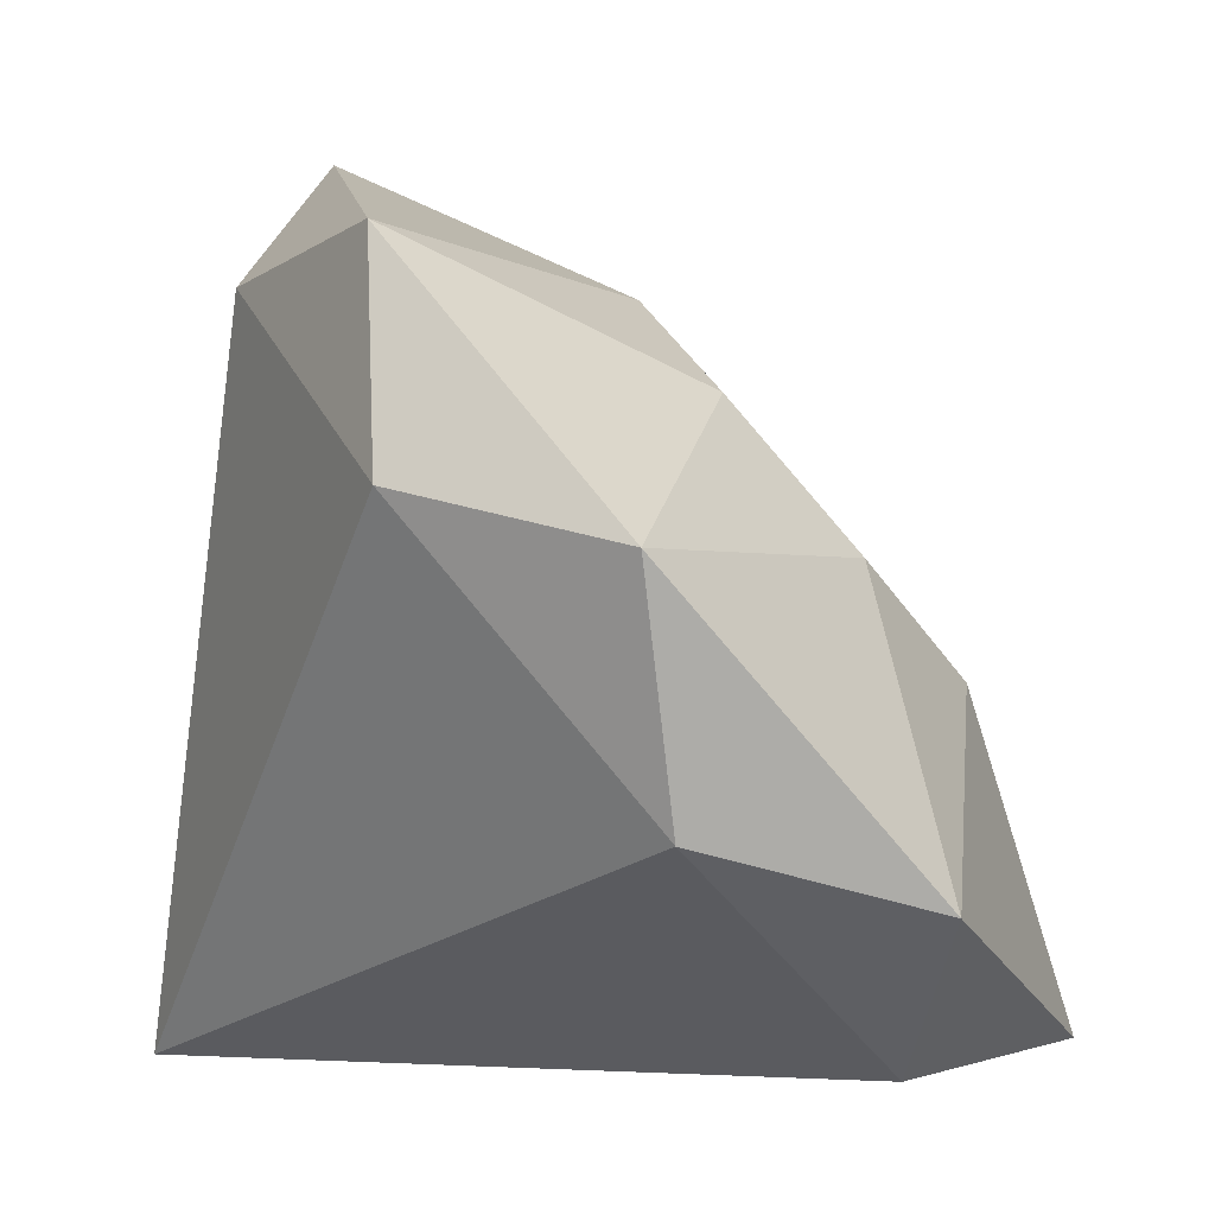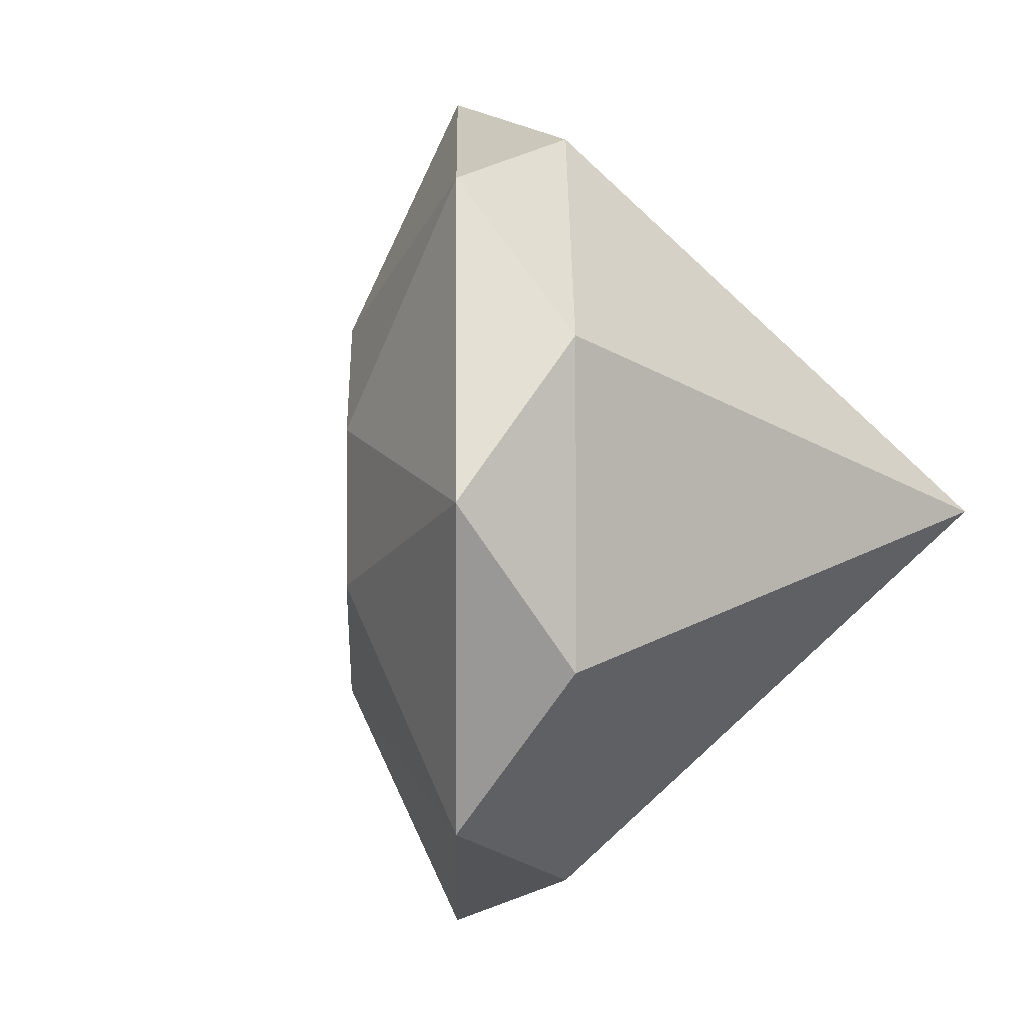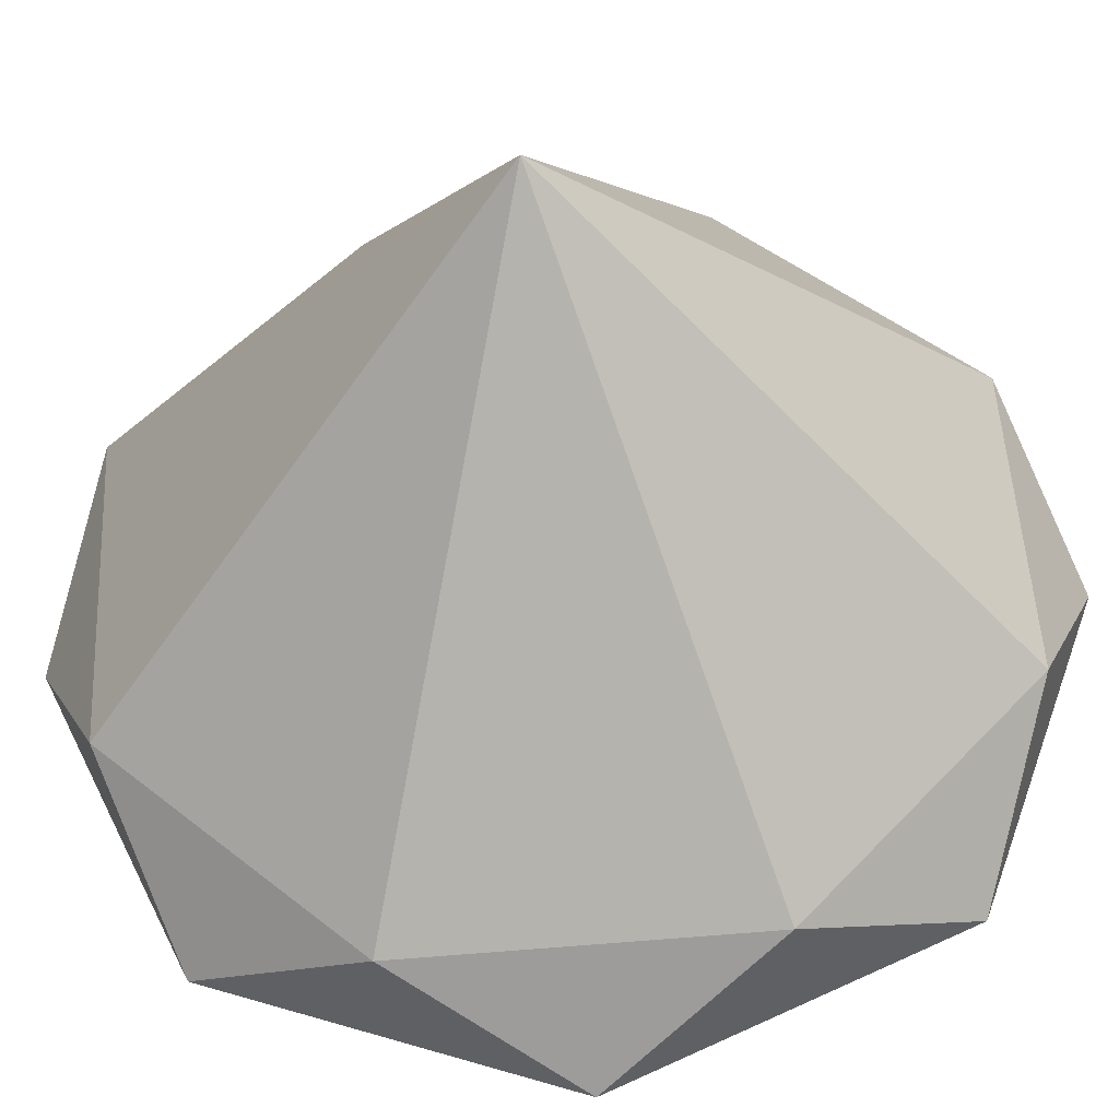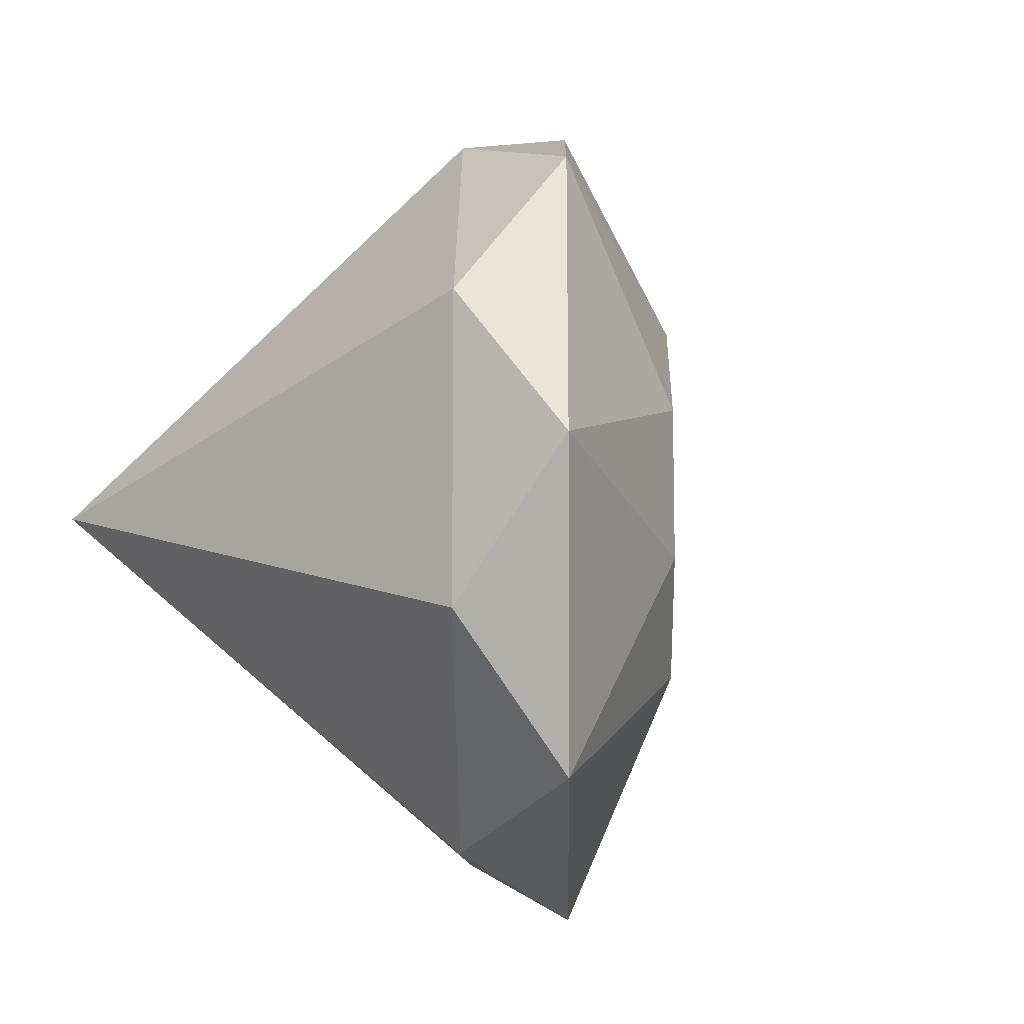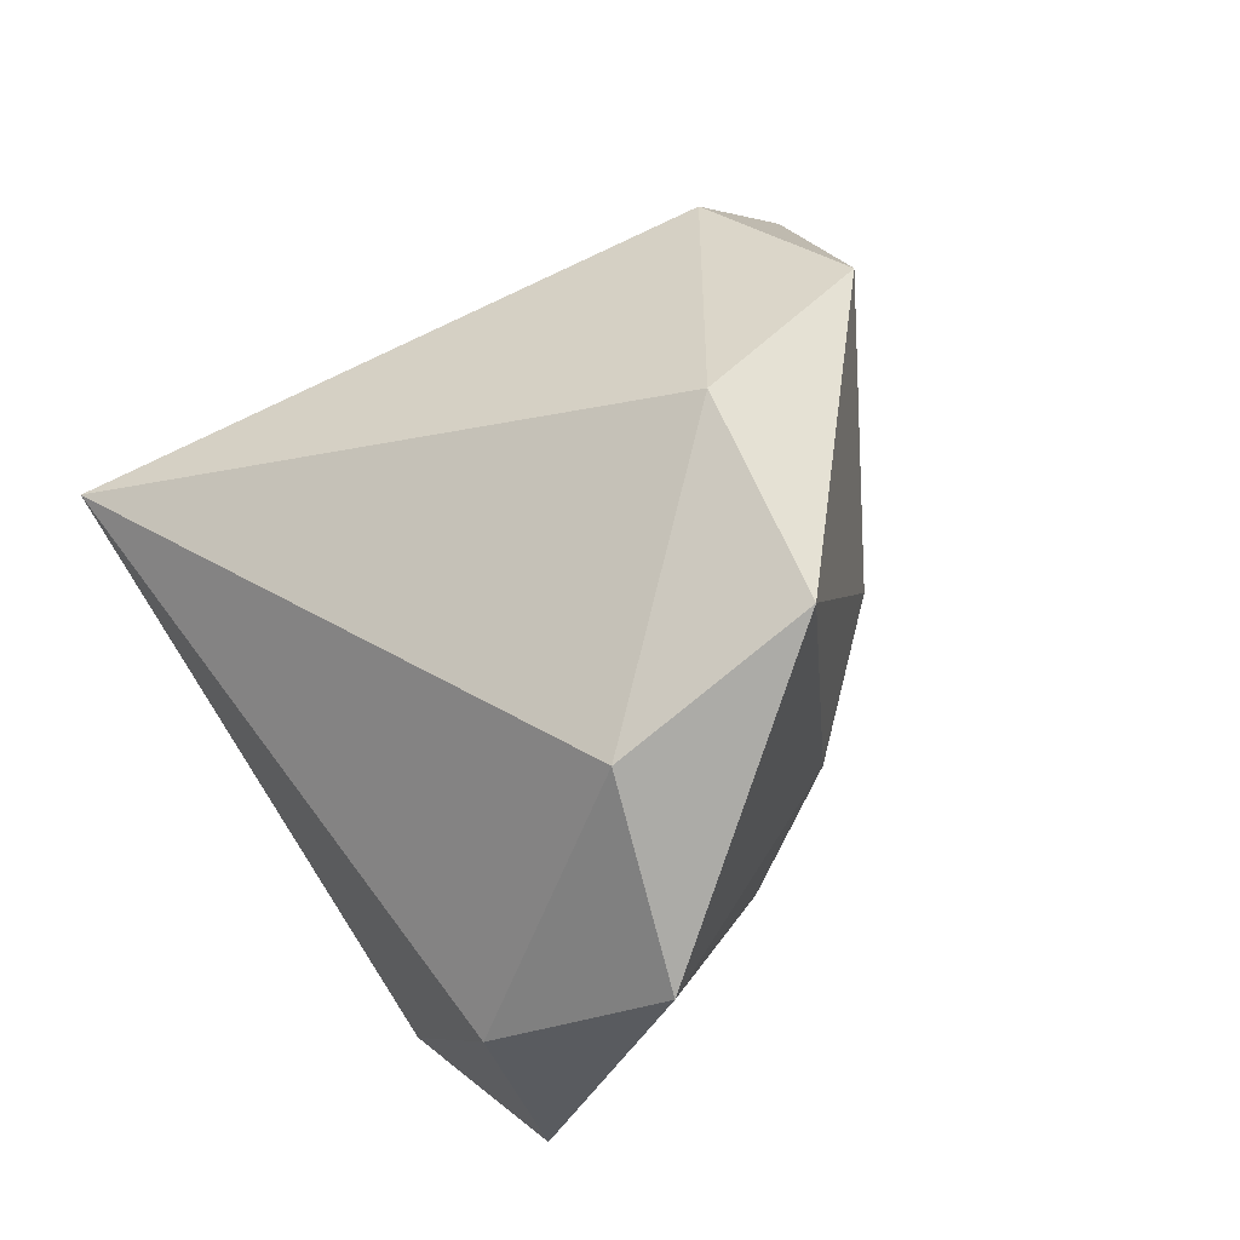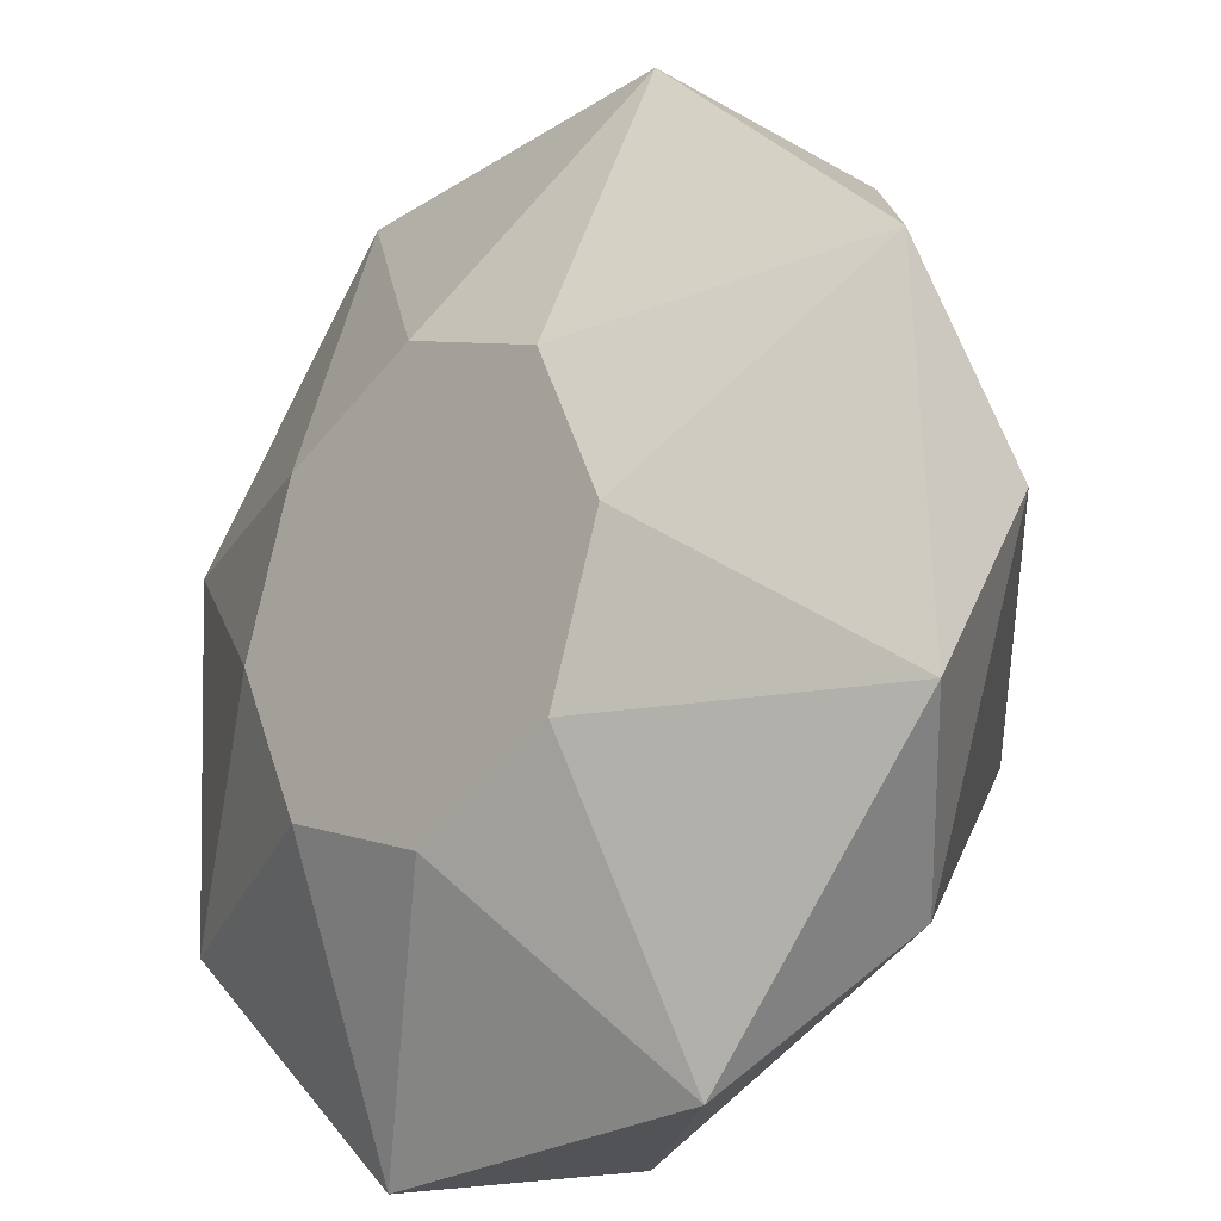
<metadata>
{"format":"obj","ext":"obj","renderer":"f3d","projection":"perspective","resolution":1024,"background":"white","views":[{"elev":-3.5,"azim":-173.9,"up":"+Y"},{"elev":-1.0,"azim":-41.2,"up":"+Z"},{"elev":-79.8,"azim":94.5,"up":"+Y"},{"elev":-10.7,"azim":140.9,"up":"+Z"},{"elev":-54.5,"azim":119.8,"up":"+Z"},{"elev":51.0,"azim":-17.1,"up":"+Y"}]}
</metadata>
<code>
o group_0_ID4
v -0.5467 0.2491 0.06783
v -0.5426 0.1049 0.2714
v -0.6151 0.01894 -2.6e-05
v -0.6151 0.01894 -2.6e-05
v -0.5426 0.1049 0.2714
v -0.5467 0.2491 0.06783
v -0.6151 0.01894 -2.6e-05
v -0.5467 0.2491 0.06783
v -0.5426 0.1049 0.2714
v -0.5467 0.2491 0.06783
v -0.6151 0.01894 -2.6e-05
v -0.5467 0.2491 -0.06788
v -0.5467 0.2491 -0.06788
v -0.6151 0.01894 -2.6e-05
v -0.5467 0.2491 0.06783
v -0.5467 0.2491 -0.06788
v -0.4849 0.3225 0.1638
v -0.5426 0.1049 0.2714
v -0.5467 0.2491 0.06783
v -0.5467 0.2491 0.06783
v -0.5426 0.1049 0.2714
v -0.4849 0.3225 0.1638
v -0.4849 0.3225 0.1638
v -0.6151 0.01894 -2.6e-05
v -0.5426 0.1049 0.2714
v -0.5054 0.000119 0.1357
v -0.5054 0.000119 0.1357
v -0.5426 0.1049 0.2714
v -0.6151 0.01894 -2.6e-05
v -0.5054 0.000119 0.1357
v -0.4849 0.3225 -0.1638
v -0.5467 0.2491 0.06783
v -0.5467 0.2491 -0.06788
v -0.4849 0.3225 0.1638
v -0.3975 0.4263 -0.1638
v -0.3975 0.4263 0.1638
v -0.3357 0.4997 -0.06788
v -0.3357 0.4997 0.06783
v -0.3357 0.4997 0.06783
v -0.3357 0.4997 -0.06788
v -0.3975 0.4263 0.1638
v -0.3975 0.4263 -0.1638
v -0.4849 0.3225 0.1638
v -0.4849 0.3225 -0.1638
v -0.5467 0.2491 0.06783
v -0.5467 0.2491 -0.06788
v -0.3975 0.4263 0.1638
v -0.3357 0.4997 0.06783
v -0.4849 0.3225 -0.1638
v -0.3975 0.4263 -0.1638
v -0.3357 0.4997 -0.06788
v -0.5467 0.2491 -0.06788
v -0.6151 0.01894 -2.6e-05
v -0.5426 0.1049 -0.2715
v -0.5426 0.1049 -0.2715
v -0.6151 0.01894 -2.6e-05
v -0.5467 0.2491 -0.06788
v -0.5426 0.1049 -0.2715
v -0.3678 0.3125 0.3838
v -0.5426 0.1049 0.2714
v -0.4849 0.3225 0.1638
v -0.4849 0.3225 0.1638
v -0.5426 0.1049 0.2714
v -0.3678 0.3125 0.3838
v -0.3678 0.3125 0.3838
v -0.5054 0.000119 -0.1357
v -0.6151 0.01894 -2.6e-05
v -0.5054 0.000119 0.1357
v -0.5054 0.000119 0.1357
v -0.6151 0.01894 -2.6e-05
v -0.5054 0.000119 -0.1357
v -0.5054 0.000119 -0.1357
v -0.5054 0.000119 0.1357
v -0.5426 0.1049 0.2714
v -0.3818 0.1469 0.3276
v -0.3818 0.1469 0.3276
v -0.5426 0.1049 0.2714
v -0.5054 0.000119 0.1357
v -0.3818 0.1469 0.3276
v -0.193 0.5202 0.2714
v -0.3975 0.4263 0.1638
v -0.3357 0.4997 0.06783
v -0.3357 0.4997 0.06783
v -0.3975 0.4263 0.1638
v -0.193 0.5202 0.2714
v -0.193 0.5202 0.2714
v -0.3975 0.4263 0.1638
v -0.3678 0.3125 0.3838
v -0.4849 0.3225 0.1638
v -0.4849 0.3225 0.1638
v -0.3678 0.3125 0.3838
v -0.3975 0.4263 0.1638
v -0.4849 0.3225 -0.1638
v -0.5467 0.2491 -0.06788
v -0.5426 0.1049 -0.2715
v -0.5426 0.1049 -0.2715
v -0.5467 0.2491 -0.06788
v -0.4849 0.3225 -0.1638
v -0.3975 0.4263 -0.1638
v -0.4849 0.3225 -0.1638
v -0.3678 0.3125 -0.3839
v -0.3678 0.3125 -0.3839
v -0.4849 0.3225 -0.1638
v -0.3975 0.4263 -0.1638
v -0.3678 0.3125 -0.3839
v -0.193 0.5202 -0.2715
v -0.3357 0.4997 -0.06788
v -0.3975 0.4263 -0.1638
v -0.3975 0.4263 -0.1638
v -0.3357 0.4997 -0.06788
v -0.193 0.5202 -0.2715
v -0.193 0.5202 -0.2715
v -0.1205 0.6062 -2.6e-05
v -0.3357 0.4997 0.06783
v -0.3357 0.4997 -0.06788
v -0.3357 0.4997 -0.06788
v -0.3357 0.4997 0.06783
v -0.1205 0.6062 -2.6e-05
v -0.1205 0.6062 -2.6e-05
v -0.5426 0.1049 -0.2715
v -0.6151 0.01894 -2.6e-05
v -0.5054 0.000119 -0.1357
v -0.5054 0.000119 -0.1357
v -0.6151 0.01894 -2.6e-05
v -0.5426 0.1049 -0.2715
v -0.3678 0.3125 0.3838
v -0.3818 0.1469 0.3276
v -0.5426 0.1049 0.2714
v -0.5426 0.1049 0.2714
v -0.3818 0.1469 0.3276
v -0.3678 0.3125 0.3838
v -0.5054 0.000119 -0.1357
v -0.5054 0.000119 0.1357
v -0.000785 0.00347 -2.6e-05
v -0.000785 0.00347 -2.6e-05
v -0.5054 0.000119 0.1357
v -0.5054 0.000119 -0.1357
v -0.000785 0.00347 -2.6e-05
v -0.000785 0.00347 -2.6e-05
v -0.5054 0.000119 0.1357
v -0.3818 0.1469 0.3276
v -0.3818 0.1469 0.3276
v -0.5054 0.000119 0.1357
v -0.000785 0.00347 -2.6e-05
v -0.193 0.5202 0.2714
v -0.3678 0.3125 0.3838
v -0.3975 0.4263 0.1638
v -0.3975 0.4263 0.1638
v -0.3678 0.3125 0.3838
v -0.193 0.5202 0.2714
v -0.1205 0.6062 -2.6e-05
v -0.193 0.5202 0.2714
v -0.3357 0.4997 0.06783
v -0.3357 0.4997 0.06783
v -0.193 0.5202 0.2714
v -0.1205 0.6062 -2.6e-05
v -0.3678 0.3125 -0.3839
v -0.4849 0.3225 -0.1638
v -0.5426 0.1049 -0.2715
v -0.5426 0.1049 -0.2715
v -0.4849 0.3225 -0.1638
v -0.3678 0.3125 -0.3839
v -0.193 0.5202 -0.2715
v -0.3975 0.4263 -0.1638
v -0.3678 0.3125 -0.3839
v -0.3678 0.3125 -0.3839
v -0.3975 0.4263 -0.1638
v -0.193 0.5202 -0.2715
v -0.1205 0.6062 -2.6e-05
v -0.3357 0.4997 -0.06788
v -0.193 0.5202 -0.2715
v -0.193 0.5202 -0.2715
v -0.3357 0.4997 -0.06788
v -0.1205 0.6062 -2.6e-05
v -0.3818 0.1469 -0.3277
v -0.5426 0.1049 -0.2715
v -0.5054 0.000119 -0.1357
v -0.5054 0.000119 -0.1357
v -0.5426 0.1049 -0.2715
v -0.3818 0.1469 -0.3277
v -0.3818 0.1469 -0.3277
v -0.3678 0.3125 0.3838
v -0.207 0.3545 0.3276
v -0.3818 0.1469 0.3276
v -0.3818 0.1469 0.3276
v -0.207 0.3545 0.3276
v -0.3678 0.3125 0.3838
v -0.207 0.3545 0.3276
v -0.000785 0.00347 -2.6e-05
v -0.3818 0.1469 -0.3277
v -0.5054 0.000119 -0.1357
v -0.5054 0.000119 -0.1357
v -0.3818 0.1469 -0.3277
v -0.000785 0.00347 -2.6e-05
v -0.207 0.3545 0.3276
v -0.000785 0.00347 -2.6e-05
v -0.3818 0.1469 0.3276
v -0.3818 0.1469 0.3276
v -0.000785 0.00347 -2.6e-05
v -0.207 0.3545 0.3276
v -0.193 0.5202 0.2714
v -0.207 0.3545 0.3276
v -0.3678 0.3125 0.3838
v -0.3678 0.3125 0.3838
v -0.207 0.3545 0.3276
v -0.193 0.5202 0.2714
v -0.1205 0.6062 -2.6e-05
v -0.08335 0.5013 0.1357
v -0.193 0.5202 0.2714
v -0.193 0.5202 0.2714
v -0.08335 0.5013 0.1357
v -0.1205 0.6062 -2.6e-05
v -0.08335 0.5013 0.1357
v -0.5426 0.1049 -0.2715
v -0.3818 0.1469 -0.3277
v -0.3678 0.3125 -0.3839
v -0.3678 0.3125 -0.3839
v -0.3818 0.1469 -0.3277
v -0.5426 0.1049 -0.2715
v -0.3678 0.3125 -0.3839
v -0.207 0.3545 -0.3277
v -0.193 0.5202 -0.2715
v -0.193 0.5202 -0.2715
v -0.207 0.3545 -0.3277
v -0.3678 0.3125 -0.3839
v -0.207 0.3545 -0.3277
v -0.193 0.5202 -0.2715
v -0.08335 0.5013 -0.1357
v -0.1205 0.6062 -2.6e-05
v -0.1205 0.6062 -2.6e-05
v -0.08335 0.5013 -0.1357
v -0.193 0.5202 -0.2715
v -0.08335 0.5013 -0.1357
v -0.3818 0.1469 -0.3277
v -0.000785 0.00347 -2.6e-05
v -0.207 0.3545 -0.3277
v -0.207 0.3545 -0.3277
v -0.000785 0.00347 -2.6e-05
v -0.3818 0.1469 -0.3277
v -0.08335 0.5013 0.1357
v -0.000785 0.00347 -2.6e-05
v -0.207 0.3545 0.3276
v -0.207 0.3545 0.3276
v -0.000785 0.00347 -2.6e-05
v -0.08335 0.5013 0.1357
v -0.08335 0.5013 0.1357
v -0.207 0.3545 0.3276
v -0.193 0.5202 0.2714
v -0.193 0.5202 0.2714
v -0.207 0.3545 0.3276
v -0.08335 0.5013 0.1357
v -0.08335 0.5013 -0.1357
v -0.08335 0.5013 0.1357
v -0.1205 0.6062 -2.6e-05
v -0.1205 0.6062 -2.6e-05
v -0.08335 0.5013 0.1357
v -0.08335 0.5013 -0.1357
v -0.3678 0.3125 -0.3839
v -0.3818 0.1469 -0.3277
v -0.207 0.3545 -0.3277
v -0.207 0.3545 -0.3277
v -0.3818 0.1469 -0.3277
v -0.3678 0.3125 -0.3839
v -0.207 0.3545 -0.3277
v -0.08335 0.5013 -0.1357
v -0.193 0.5202 -0.2715
v -0.193 0.5202 -0.2715
v -0.08335 0.5013 -0.1357
v -0.207 0.3545 -0.3277
v -0.08335 0.5013 -0.1357
v -0.207 0.3545 -0.3277
v -0.000785 0.00347 -2.6e-05
v -0.000785 0.00347 -2.6e-05
v -0.207 0.3545 -0.3277
v -0.08335 0.5013 -0.1357
v -0.08335 0.5013 -0.1357
v -0.000785 0.00347 -2.6e-05
v -0.08335 0.5013 0.1357
v -0.08335 0.5013 0.1357
v -0.000785 0.00347 -2.6e-05
v -0.08335 0.5013 -0.1357
f 1 2 3
f 10 11 12
f 17 18 19
f 24 25 26
f 31 32 33
f 32 31 34
f 34 31 35
f 34 35 36
f 36 35 37
f 36 37 38
f 52 53 54
f 59 60 61
f 66 67 68
f 73 74 75
f 80 81 82
f 87 88 89
f 93 94 95
f 99 100 101
f 106 107 108
f 113 114 115
f 120 121 122
f 126 127 128
f 132 133 134
f 139 140 141
f 145 146 147
f 151 152 153
f 157 158 159
f 163 164 165
f 169 170 171
f 175 176 177
f 182 183 184
f 189 190 191
f 195 196 197
f 201 202 203
f 207 208 209
f 214 215 216
f 220 221 222
f 227 228 229
f 234 235 236
f 240 241 242
f 246 247 248
f 252 253 254
f 258 259 260
f 264 265 266
f 270 271 272
f 276 277 278
f 4 5 6
f 13 14 15
f 20 21 22
f 27 28 29
f 39 40 41
f 40 42 41
f 41 42 43
f 42 44 43
f 43 44 45
f 46 45 44
f 55 56 57
f 62 63 64
f 69 70 71
f 76 77 78
f 83 84 85
f 90 91 92
f 96 97 98
f 102 103 104
f 109 110 111
f 116 117 118
f 123 124 125
f 129 130 131
f 135 136 137
f 142 143 144
f 148 149 150
f 154 155 156
f 160 161 162
f 166 167 168
f 172 173 174
f 178 179 180
f 185 186 187
f 192 193 194
f 198 199 200
f 204 205 206
f 210 211 212
f 217 218 219
f 223 224 225
f 230 231 232
f 237 238 239
f 243 244 245
f 249 250 251
f 255 256 257
f 261 262 263
f 267 268 269
f 273 274 275
f 279 280 281
l 7 8
l 8 9
l 9 7
l 16 8
l 7 16
l 8 23
l 9 23
l 7 30
l 30 9
l 47 48
l 23 47
l 49 16
l 50 49
l 51 50
l 48 51
l 58 16
l 7 58
l 65 23
l 65 9
l 72 30
l 72 7
l 9 79
l 86 47
l 86 48
l 65 47
l 58 49
l 105 49
l 105 50
l 50 112
l 112 51
l 119 51
l 119 48
l 58 72
l 65 79
l 138 30
l 138 72
l 79 138
l 86 65
l 119 86
l 58 105
l 105 112
l 112 119
l 181 72
l 181 58
l 65 188
l 79 188
l 181 138
l 188 86
l 86 213
l 213 119
l 105 181
l 112 226
l 226 105
l 119 233
l 233 112
l 138 226
l 226 181
l 138 213
l 188 213
l 233 226
l 233 138
l 30 79
l 138 188
l 213 233

</code>
